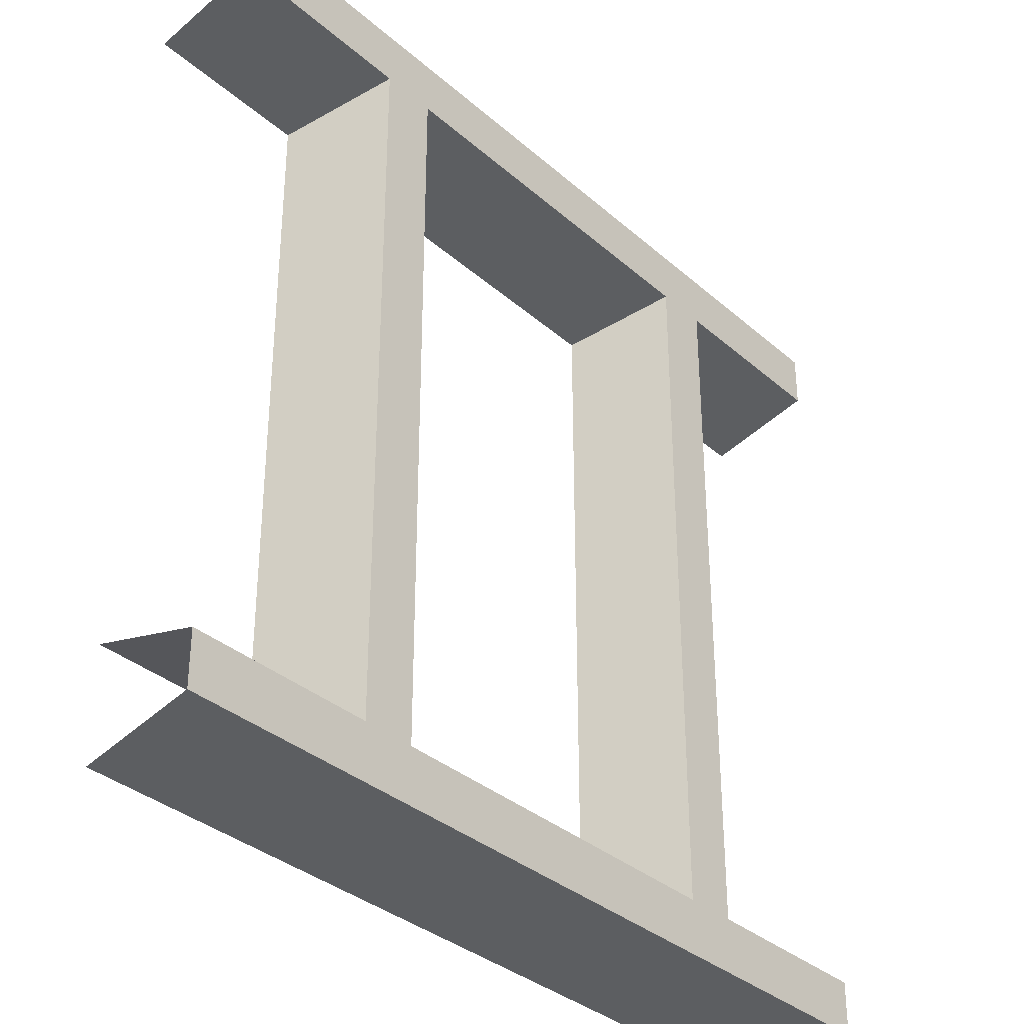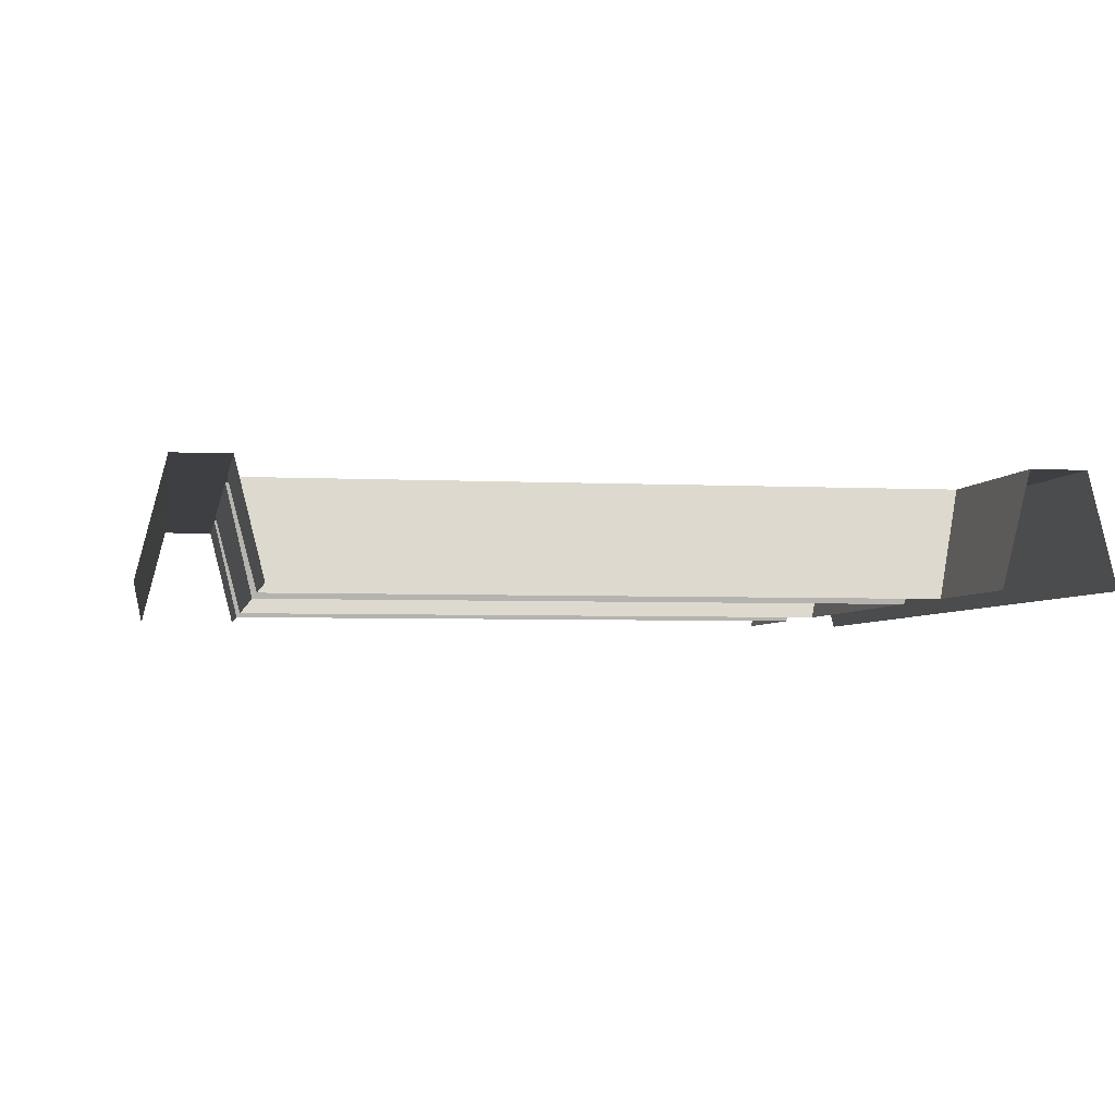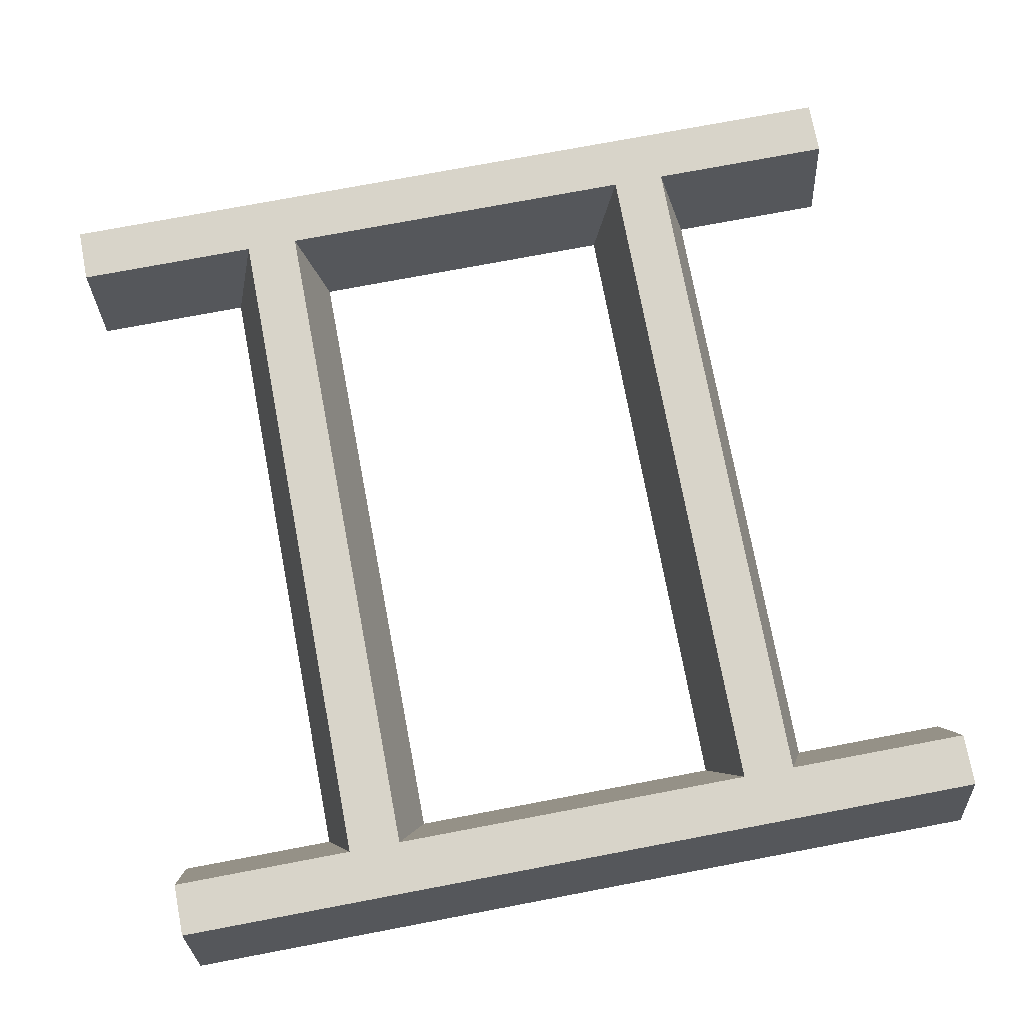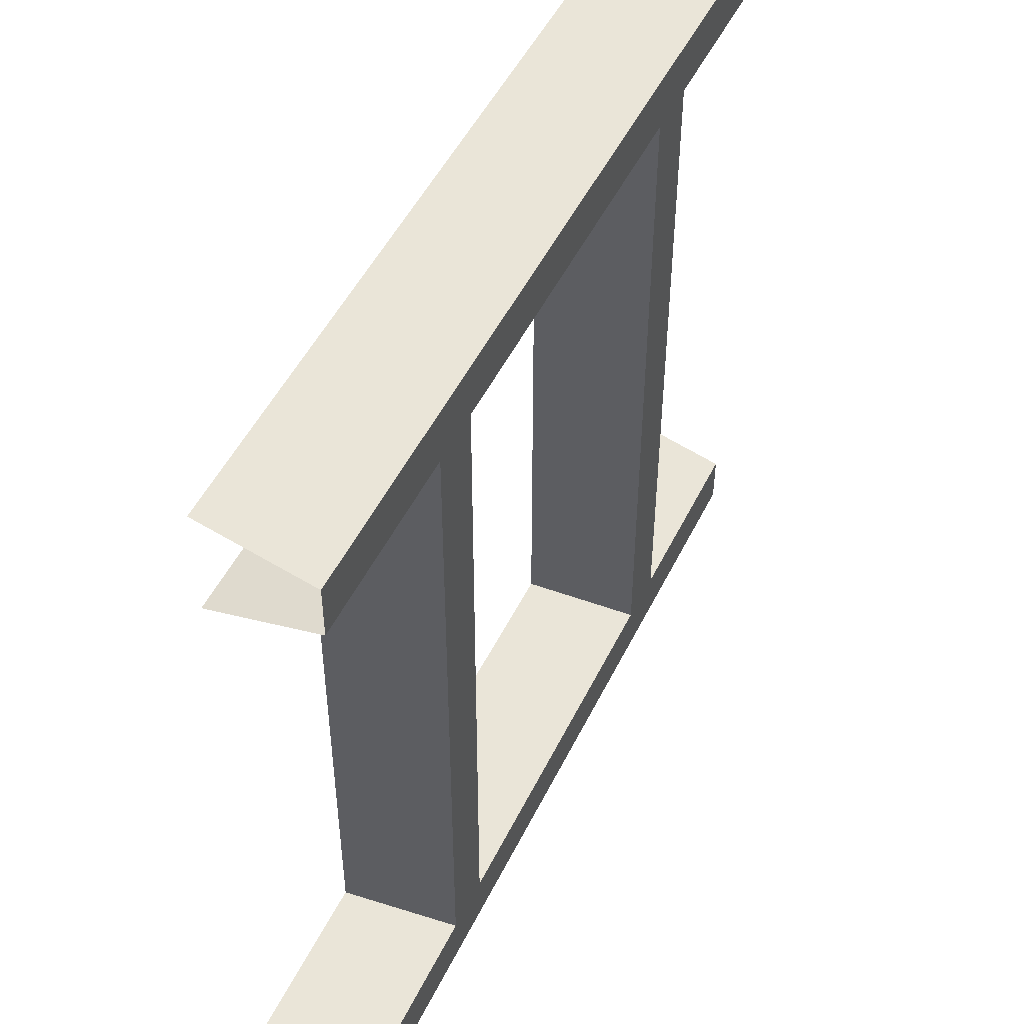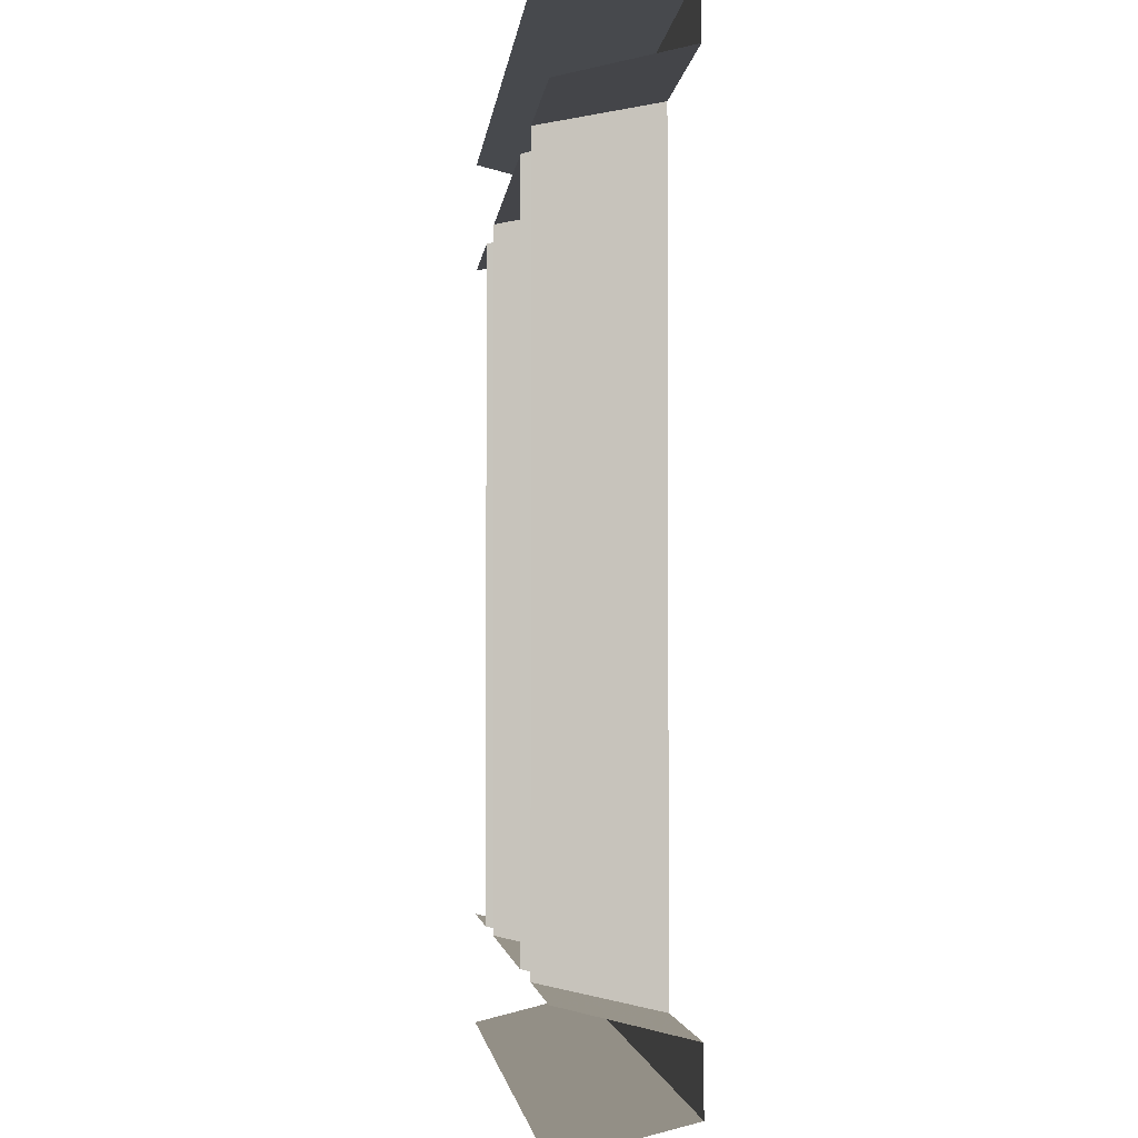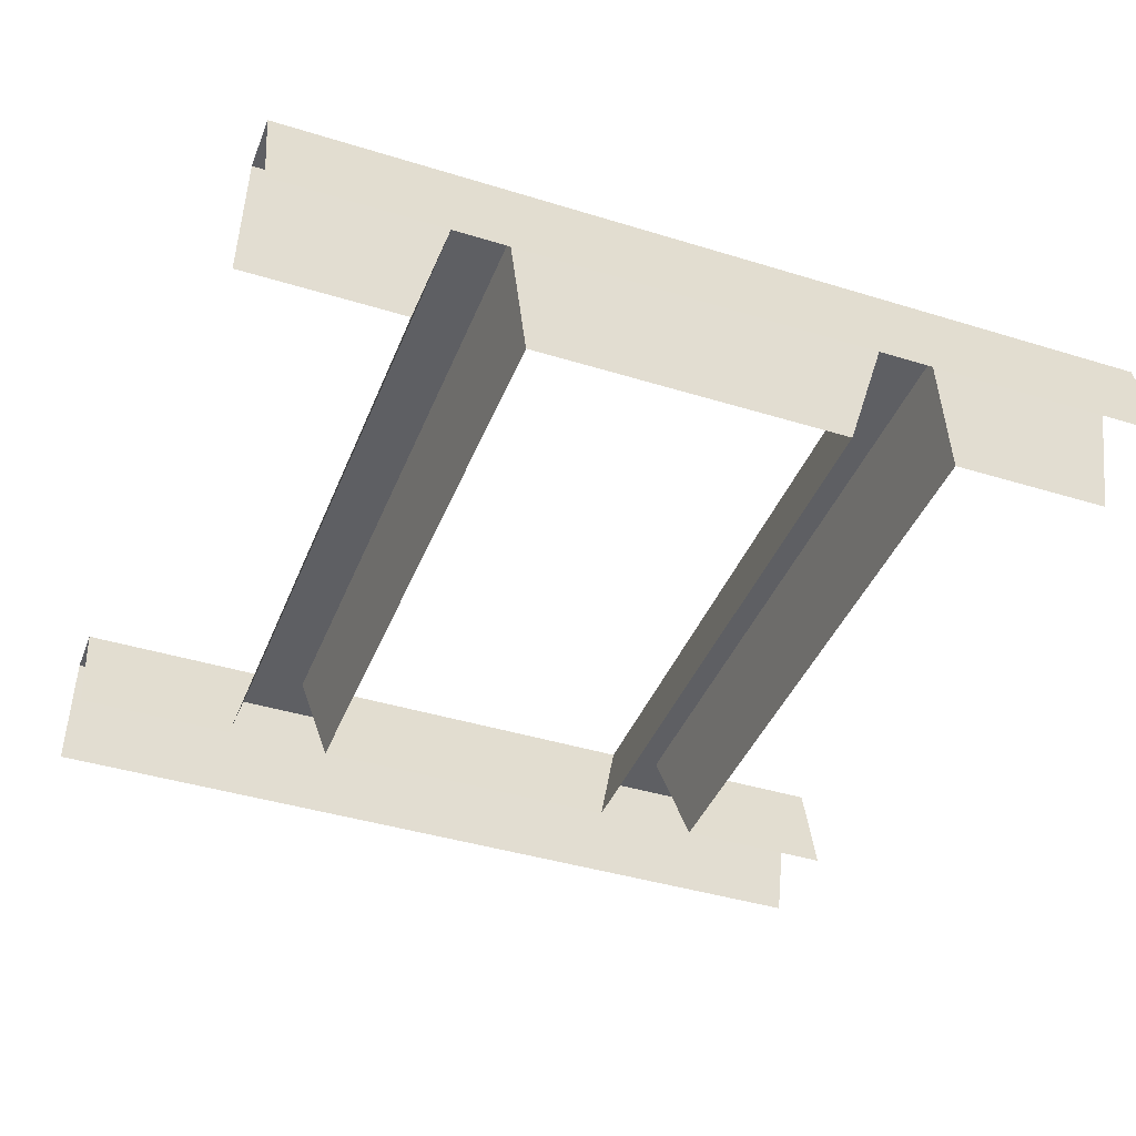
<metadata>
{"format":"obj","ext":"obj","renderer":"f3d","projection":"perspective","resolution":1024,"background":"white","views":[{"elev":-34.2,"azim":130.5,"up":"+Z"},{"elev":-3.9,"azim":80.0,"up":"+Y"},{"elev":75.2,"azim":169.3,"up":"+Y"},{"elev":50.0,"azim":115.5,"up":"+Z"},{"elev":-2.9,"azim":84.7,"up":"+Z"},{"elev":-41.2,"azim":159.4,"up":"+Y"}]}
</metadata>
<code>
v -0.2812 0 0.4062
v -0.3125 -0.125 0.375
v -0.3125 -0.125 -0.375
v -0.2812 0 -0.4062
v -0.2188 0 0.4062
v -0.2812 0 0.4688
v -0.5 0 0.4688
v -0.5 0 0.4062
v -0.5 -0.125 0.375
v -0.2188 0 -0.4062
v -0.1875 -0.125 0.375
v 0.1875 -0.125 0.375
v 0.2188 0 0.4062
v 0.2812 0 0.4688
v -0.25 -0.125 0.5
v -0.5 -0.125 0.5
v -0.1875 -0.125 -0.375
v 0.2188 0 -0.4062
v 0.1875 -0.125 -0.375
v 0.2812 0 0.4062
v 0.2812 0 -0.4062
v 0.3125 -0.125 0.375
v 0.5 -0.125 0.375
v 0.5 0 0.4062
v 0.3125 -0.125 -0.375
v 0.5 0 -0.4062
v 0.5 -0.125 -0.375
v -0.2812 0 -0.4688
v 0.2812 0 -0.4688
v 0.5 0 -0.4688
v -0.25 -0.125 -0.5
v 0.25 -0.125 -0.5
v 0.5 -0.125 -0.5
v -0.5 -0.125 -0.375
v -0.5 0 -0.4062
v -0.5 0 -0.4688
v -0.5 -0.125 -0.5
v 0.25 -0.125 0.5
v 0.5 0 0.4688
v 0.5 -0.125 0.5
f 1 2 3
f 1 3 4
f 1 4 5
f 1 5 6
f 1 6 7
f 1 7 8
f 1 8 2
f 2 8 9
f 5 4 10
f 5 10 11
f 5 11 12
f 5 12 13
f 5 13 6
f 6 13 14
f 6 14 15
f 6 15 16
f 6 16 7
f 11 10 17
f 17 10 18
f 17 18 19
f 19 18 13
f 19 13 12
f 20 13 18
f 20 18 21
f 20 21 22
f 20 22 23
f 20 23 24
f 20 24 14
f 20 14 13
f 22 21 25
f 25 21 26
f 25 26 27
f 4 28 10
f 10 28 29
f 10 29 18
f 18 29 21
f 21 29 30
f 21 30 26
f 28 31 32
f 28 32 29
f 29 32 33
f 29 33 30
f 34 35 4
f 34 4 3
f 35 36 28
f 35 28 4
f 36 37 31
f 36 31 28
f 14 38 15
f 38 14 39
f 38 39 40
f 24 39 14

</code>
